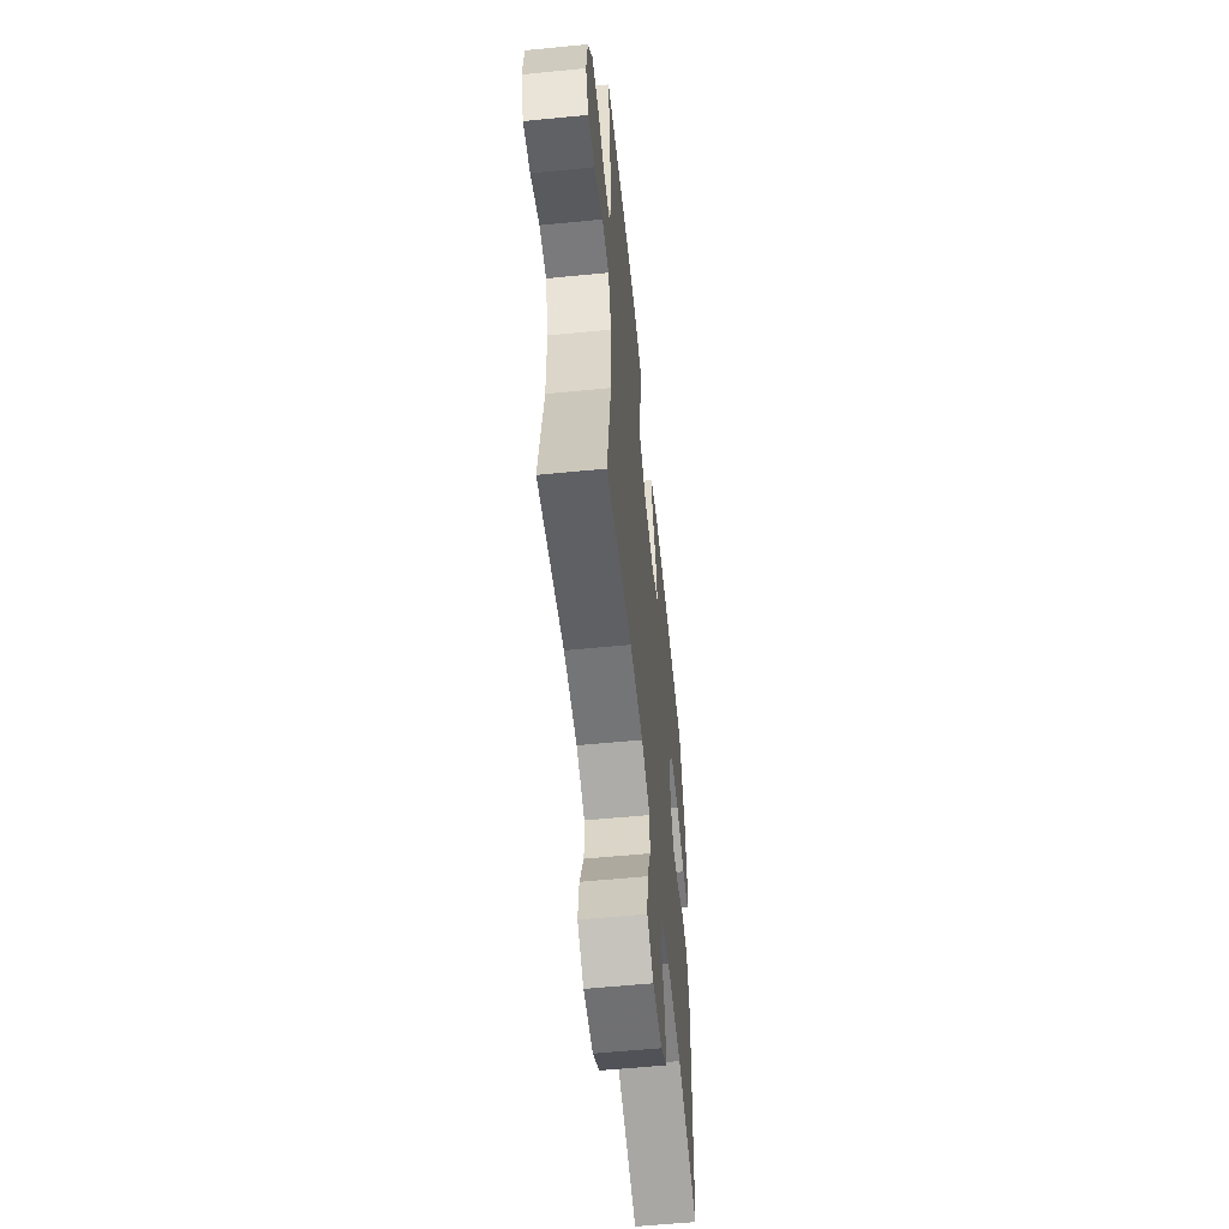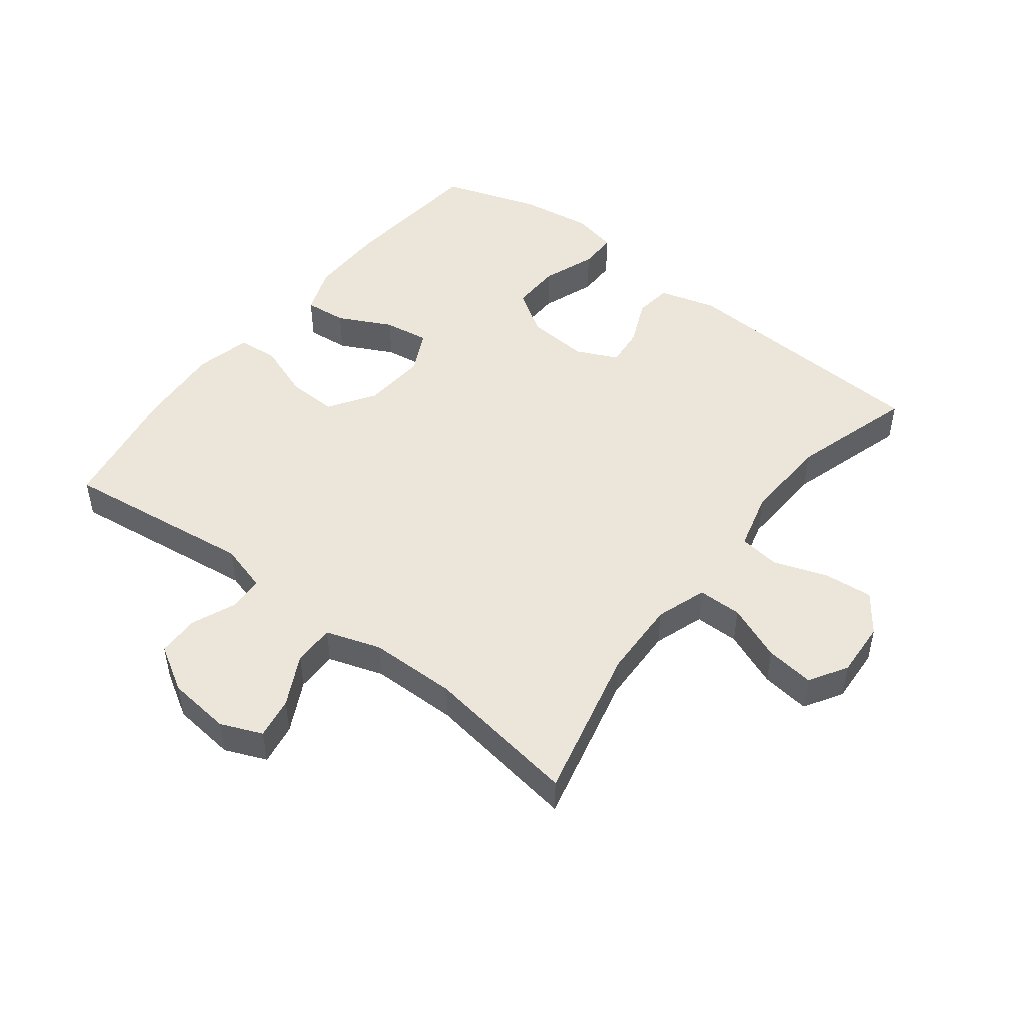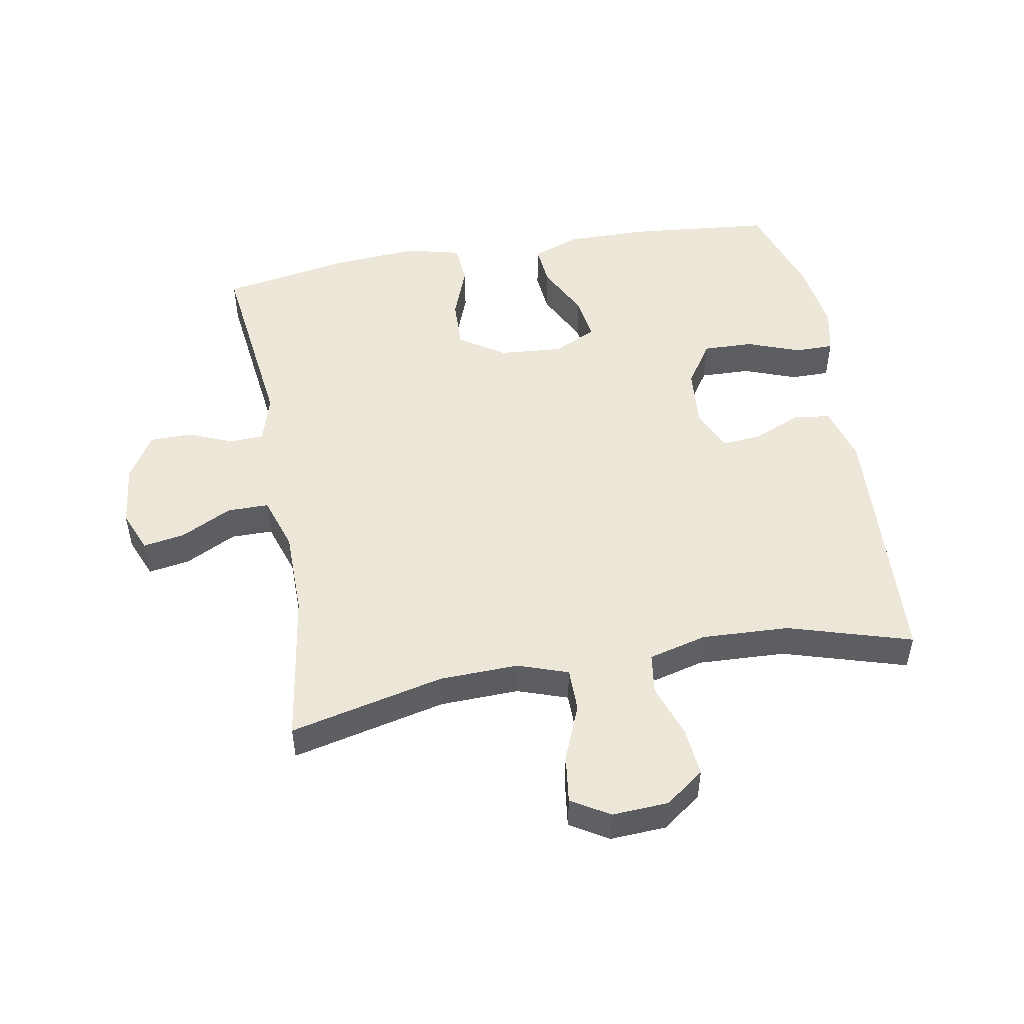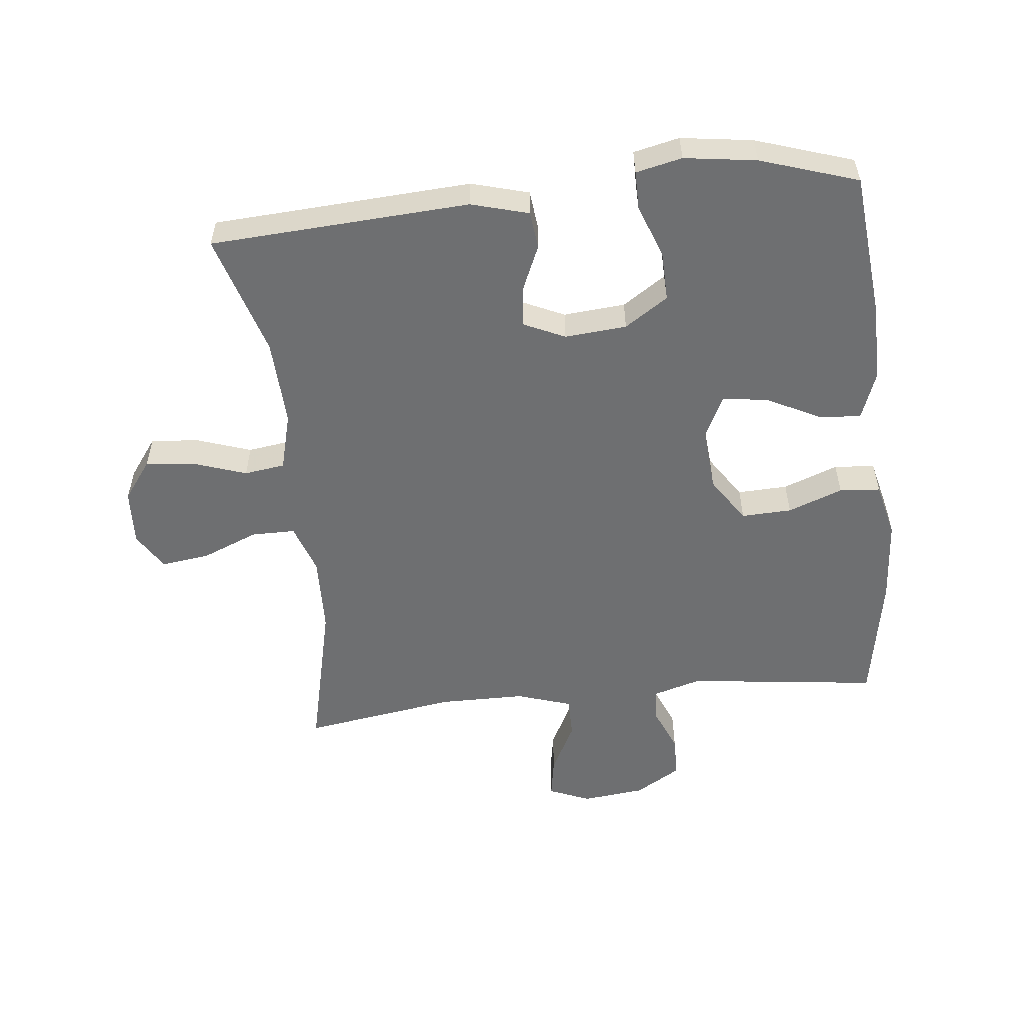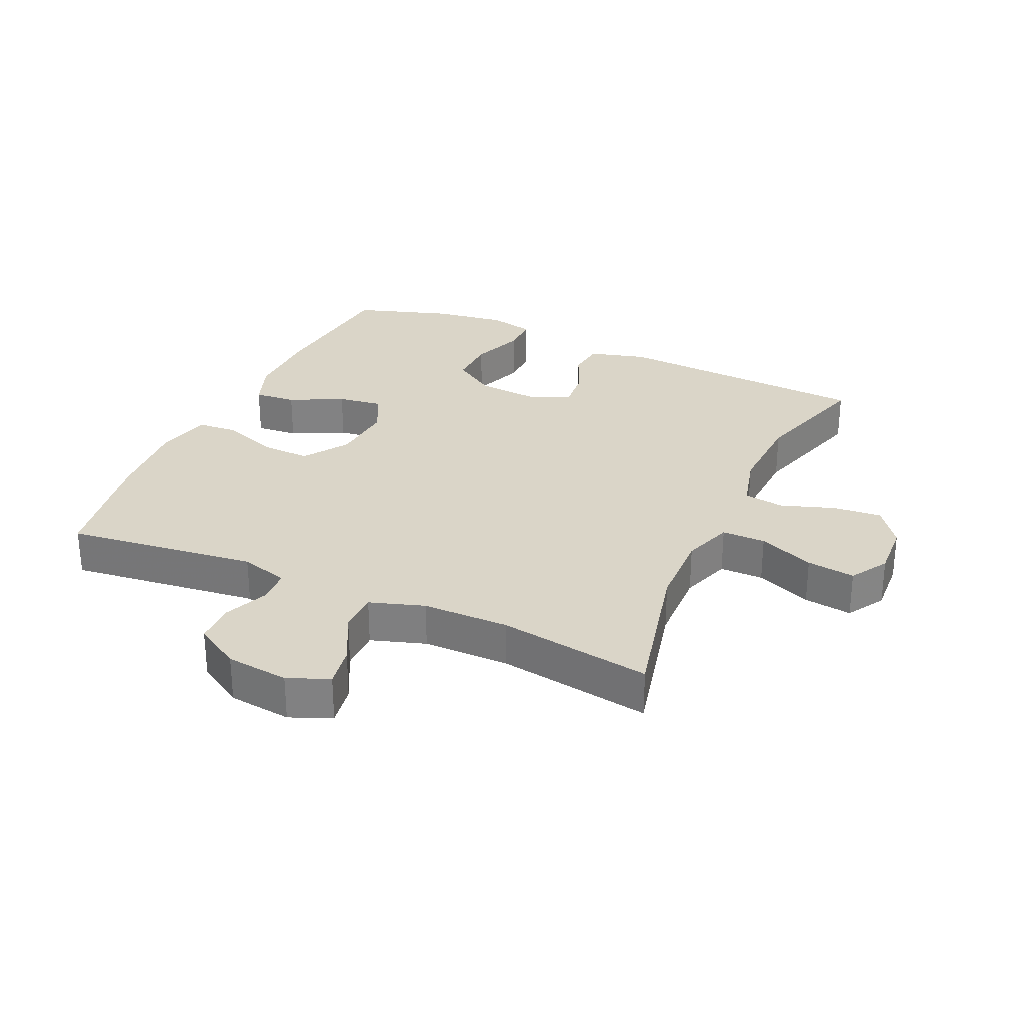
<metadata>
{"format":"obj","ext":"obj","renderer":"f3d","projection":"perspective","resolution":1024,"background":"white","views":[{"elev":-58.2,"azim":95.8,"up":"+Z"},{"elev":48.4,"azim":127.6,"up":"+Y"},{"elev":49.9,"azim":169.9,"up":"+Y"},{"elev":-54.5,"azim":-83.8,"up":"+Y"},{"elev":29.3,"azim":114.5,"up":"+Y"}]}
</metadata>
<code>
v -0.5 0.07 0.5
v -0.271 0.07 0.522
v -0.148 0.07 0.523
v -0.073 0.07 0.495
v -0.079 0.07 0.429
v -0.121 0.07 0.345
v -0.131 0.07 0.274
v -0.064 0.07 0.241
v 0.036 0.07 0.249
v 0.107 0.07 0.296
v 0.104 0.07 0.375
v 0.072 0.07 0.461
v 0.077 0.07 0.525
v 0.164 0.07 0.546
v 0.297 0.07 0.536
v 0.5 0.07 0.5
v 0.463 0.07 0.199
v 0.485 0.07 0.123
v 0.539 0.07 0.12
v 0.609 0.07 0.149
v 0.675 0.07 0.148
v 0.718 0.07 0.076
v 0.729 0.07 -0.023
v 0.702 0.07 -0.088
v 0.637 0.07 -0.077
v 0.557 0.07 -0.036
v 0.492 0.07 -0.036
v 0.464 0.07 -0.122
v 0.463 0.07 -0.258
v 0.5 0.07 -0.5
v 0.258 0.07 -0.443
v 0.135 0.07 -0.439
v 0.056 0.07 -0.466
v 0.056 0.07 -0.535
v 0.092 0.07 -0.623
v 0.102 0.07 -0.699
v 0.043 0.07 -0.735
v -0.045 0.07 -0.73
v -0.106 0.07 -0.685
v -0.099 0.07 -0.609
v -0.07 0.07 -0.524
v -0.079 0.07 -0.46
v -0.17 0.07 -0.436
v -0.307 0.07 -0.442
v -0.5 0.07 -0.5
v -0.524 0.07 -0.094
v -0.499 0.07 -0.004
v -0.44 0.07 0.003
v -0.367 0.07 -0.029
v -0.305 0.07 -0.035
v -0.275 0.07 0.03
v -0.283 0.07 0.127
v -0.328 0.07 0.195
v -0.406 0.07 0.193
v -0.49 0.07 0.162
v -0.55 0.07 0.162
v -0.566 0.07 0.234
v -0.55 0.07 0.347
v -0.5 0 0.5
v -0.271 0 0.522
v -0.148 0 0.523
v -0.073 0 0.495
v -0.079 0 0.429
v -0.121 0 0.345
v -0.131 0 0.274
v -0.064 0 0.241
v 0.036 0 0.249
v 0.107 0 0.296
v 0.104 0 0.375
v 0.072 0 0.461
v 0.077 0 0.525
v 0.164 0 0.546
v 0.297 0 0.536
v 0.5 0 0.5
v 0.463 0 0.199
v 0.485 0 0.123
v 0.539 0 0.12
v 0.609 0 0.149
v 0.675 0 0.148
v 0.718 0 0.076
v 0.729 0 -0.023
v 0.702 0 -0.088
v 0.637 0 -0.077
v 0.557 0 -0.036
v 0.492 0 -0.036
v 0.464 0 -0.122
v 0.463 0 -0.258
v 0.5 0 -0.5
v 0.258 0 -0.443
v 0.135 0 -0.439
v 0.056 0 -0.466
v 0.056 0 -0.535
v 0.092 0 -0.623
v 0.102 0 -0.699
v 0.043 0 -0.735
v -0.045 0 -0.73
v -0.106 0 -0.685
v -0.099 0 -0.609
v -0.07 0 -0.524
v -0.079 0 -0.46
v -0.17 0 -0.436
v -0.307 0 -0.442
v -0.5 0 -0.5
v -0.524 0 -0.094
v -0.499 0 -0.004
v -0.44 0 0.003
v -0.367 0 -0.029
v -0.305 0 -0.035
v -0.275 0 0.03
v -0.283 0 0.127
v -0.328 0 0.195
v -0.406 0 0.193
v -0.49 0 0.162
v -0.55 0 0.162
v -0.566 0 0.234
v -0.55 0 0.347
f 4 5 6
f 3 4 6
f 2 3 6
f 1 2 6
f 58 1 6
f 57 58 6
f 56 57 6
f 55 56 6
f 54 55 6
f 53 54 6 7
f 52 53 7 8
f 51 52 8 9
f 50 51 9 10
f 47 48 49
f 46 47 49
f 45 46 49
f 44 45 49
f 43 44 49 50
f 42 43 50 10
f 39 40 41
f 38 39 41
f 37 38 41
f 36 37 41
f 35 36 41
f 34 35 41
f 33 34 41 42
f 32 33 42 10
f 29 30 31
f 32 10 11
f 31 32 11
f 29 31 11
f 28 29 11
f 24 25 26
f 23 24 26
f 22 23 26
f 21 22 26
f 20 21 26
f 19 20 26
f 18 19 26 27
f 13 14 15
f 12 13 15
f 11 12 15
f 28 11 15
f 27 28 15
f 18 27 15
f 17 18 15
f 15 16 17
f 64 63 62
f 64 62 61
f 64 61 60
f 64 60 59
f 64 59 116
f 64 116 115
f 64 115 114
f 64 114 113
f 64 113 112
f 65 64 112 111
f 66 65 111 110
f 67 66 110 109
f 68 67 109 108
f 107 106 105
f 107 105 104
f 107 104 103
f 107 103 102
f 108 107 102 101
f 68 108 101 100
f 99 98 97
f 99 97 96
f 99 96 95
f 99 95 94
f 99 94 93
f 99 93 92
f 100 99 92 91
f 68 100 91 90
f 89 88 87
f 69 68 90
f 69 90 89
f 69 89 87
f 69 87 86
f 84 83 82
f 84 82 81
f 84 81 80
f 84 80 79
f 84 79 78
f 84 78 77
f 85 84 77 76
f 73 72 71
f 73 71 70
f 73 70 69
f 73 69 86
f 73 86 85
f 73 85 76
f 73 76 75
f 75 74 73
f 1 59 60 2
f 2 60 61 3
f 3 61 62 4
f 4 62 63 5
f 5 63 64 6
f 6 64 65 7
f 7 65 66 8
f 8 66 67 9
f 9 67 68 10
f 10 68 69 11
f 11 69 70 12
f 12 70 71 13
f 13 71 72 14
f 14 72 73 15
f 15 73 74 16
f 16 74 75 17
f 17 75 76 18
f 18 76 77 19
f 19 77 78 20
f 20 78 79 21
f 21 79 80 22
f 22 80 81 23
f 23 81 82 24
f 24 82 83 25
f 25 83 84 26
f 26 84 85 27
f 27 85 86 28
f 28 86 87 29
f 29 87 88 30
f 30 88 89 31
f 31 89 90 32
f 32 90 91 33
f 33 91 92 34
f 34 92 93 35
f 35 93 94 36
f 36 94 95 37
f 37 95 96 38
f 38 96 97 39
f 39 97 98 40
f 40 98 99 41
f 41 99 100 42
f 42 100 101 43
f 43 101 102 44
f 44 102 103 45
f 45 103 104 46
f 46 104 105 47
f 47 105 106 48
f 48 106 107 49
f 49 107 108 50
f 50 108 109 51
f 51 109 110 52
f 52 110 111 53
f 53 111 112 54
f 54 112 113 55
f 55 113 114 56
f 56 114 115 57
f 57 115 116 58
f 58 116 59 1

</code>
